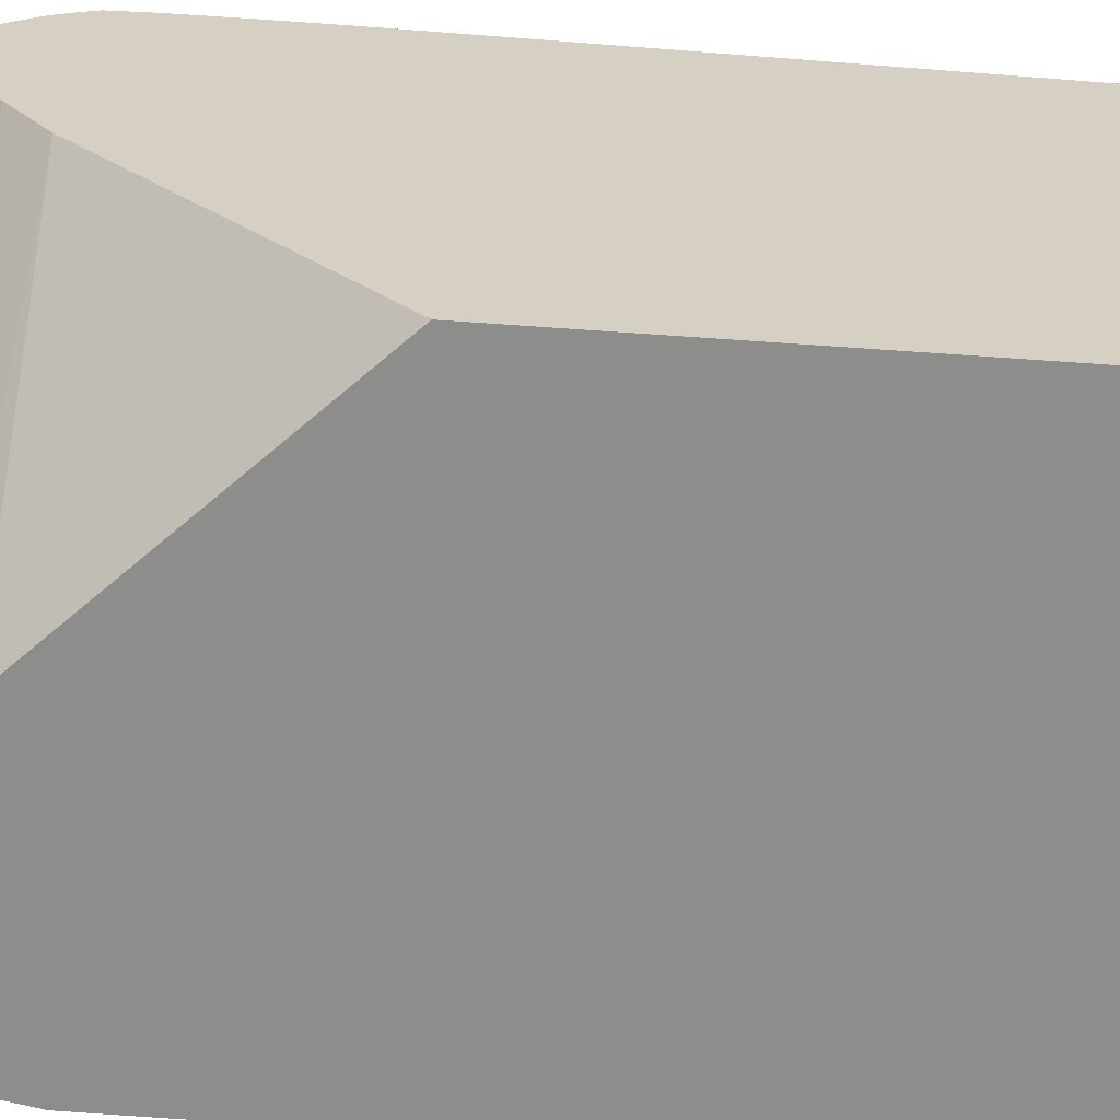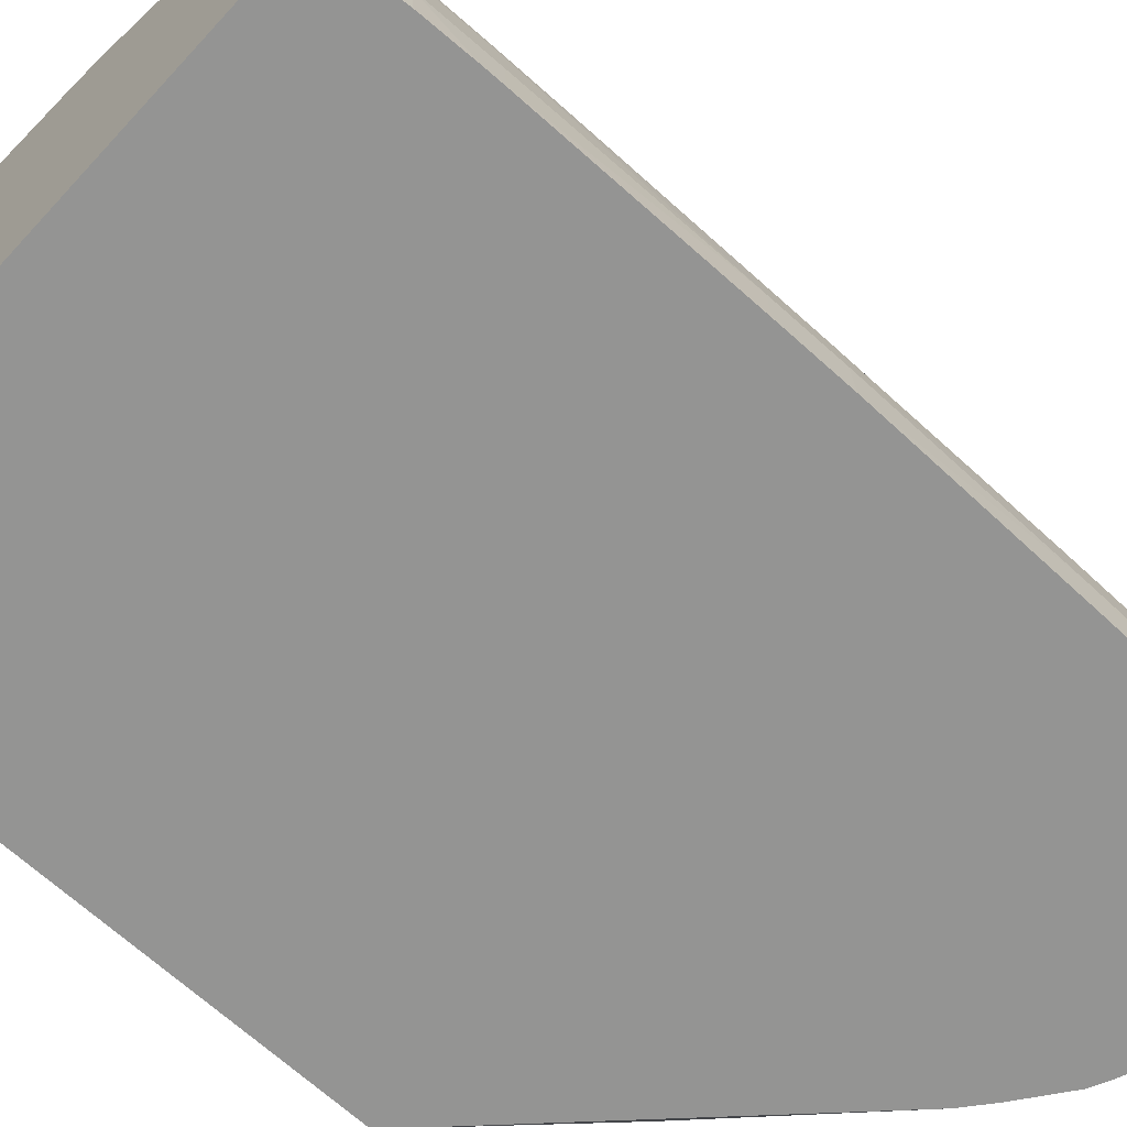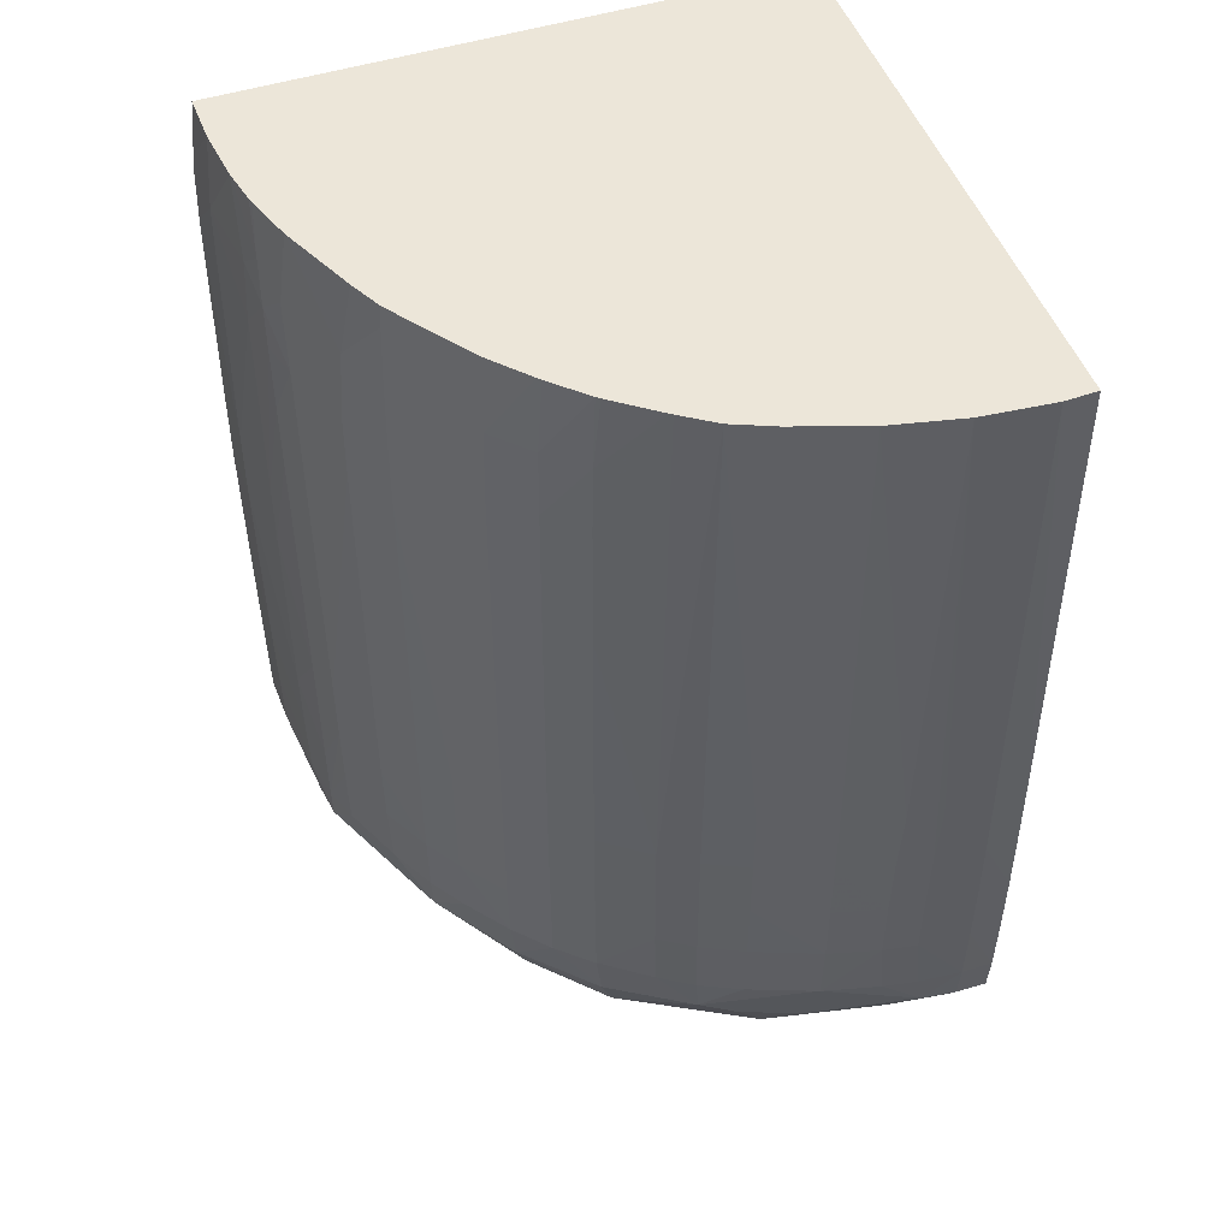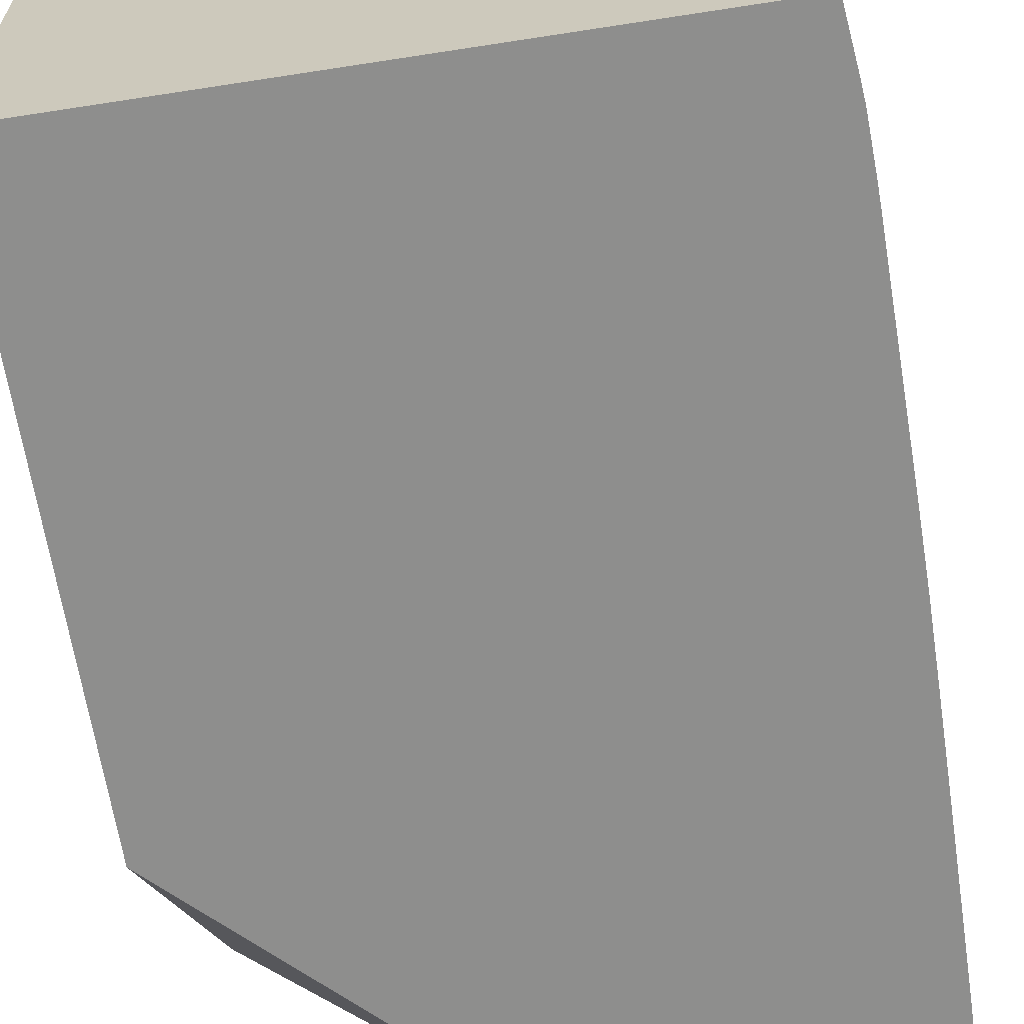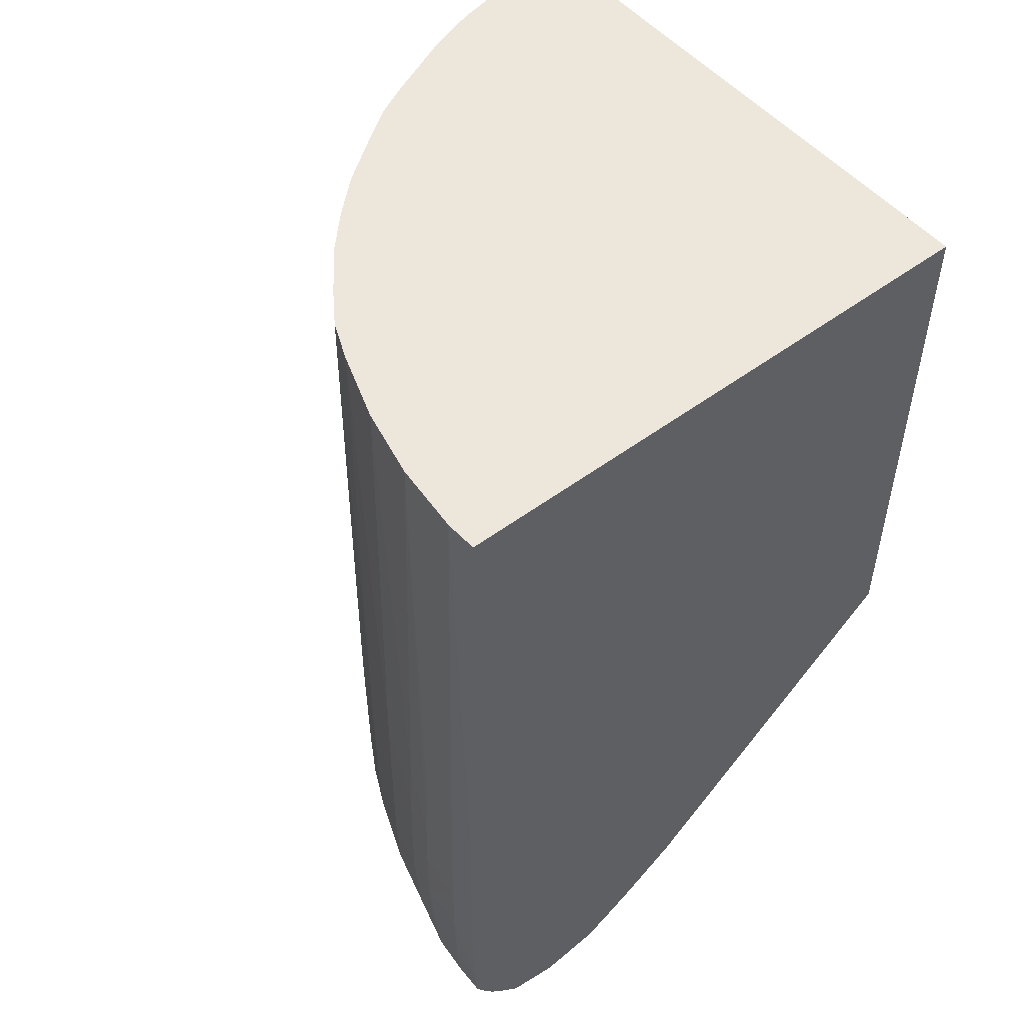
<metadata>
{"format":"obj","ext":"obj","renderer":"f3d","projection":"perspective","resolution":1024,"background":"white","views":[{"elev":-64.4,"azim":85.9,"up":"+Z"},{"elev":-67.0,"azim":-132.7,"up":"+Z"},{"elev":49.5,"azim":-19.4,"up":"+Y"},{"elev":-64.8,"azim":-171.1,"up":"+Z"},{"elev":51.5,"azim":51.0,"up":"+Y"}]}
</metadata>
<code>
v 0.009631 -0.8965 0.1565
v -0.004756 -0.8965 0.1551
v -0.004819 -0.9158 0.1551
v 0.009631 -0.9158 0.1564
v 0.0185 -0.9158 0.1564
v 0.0185 -0.8965 0.1564
v 0.009631 -0.8772 0.1563
v -0.004317 -0.8772 0.155
v -0.01439 -0.8965 0.1533
v -0.01445 -0.9158 0.1534
v -0.01397 -0.8772 0.1533
v -0.002874 -0.9351 0.1547
v 0.009631 -0.9351 0.1559
v 0.0185 -0.9351 0.156
v 0.0185 -0.8772 0.1562
v 0.0185 -0.8684 0.156
v 0.009631 -0.858 0.1559
v -0.00325 -0.858 0.1547
v -0.009652 -0.7214 0.1512
v -0.0129 -0.858 0.1532
v -0.02893 -0.8965 0.1495
v -0.02893 -0.858 0.1493
v -0.02893 -0.8772 0.1494
v -0.02893 -0.9158 0.1495
v -0.02893 -0.9351 0.1488
v -0.01251 -0.9351 0.153
v -0.02893 -0.7214 0.147
v -0.0007712 -0.9451 0.1544
v 0.009631 -0.9466 0.1549
v 0.0185 -0.9468 0.155
v 0.0185 -0.858 0.1558
v -0.0005358 -0.825 0.1543
v 0.009631 -0.7214 0.153
v -0.0482 -0.8772 0.1421
v -0.0482 -0.858 0.142
v -0.0482 -0.7214 0.1404
v -0.0482 -0.9158 0.142
v -0.0482 -0.9351 0.1414
v -0.0482 -0.8965 0.1421
v -0.05881 -0.9462 0.1355
v -0.02893 -0.9543 0.1434
v -0.008177 -0.9527 0.1491
v 0.009631 -0.9562 0.1494
v 0.0185 -0.952 0.152
v 0.0185 -0.7214 0.1527
v 0.01128 -0.7214 0.153
v -0.06028 -0.8772 0.1364
v -0.05911 -0.7214 0.1357
v -0.06008 -0.9158 0.1362
v -0.05967 -0.9351 0.136
v -0.06019 -0.8965 0.1363
v -0.08082 -0.9508 0.1186
v -0.07663 -0.9636 0.1153
v -0.05236 -0.959 0.1317
v -0.03951 -0.9643 0.1353
v -0.04684 -0.9533 0.1376
v -0.06929 -0.9351 0.1299
v -0.08281 -0.9351 0.1203
v -0.02893 -0.9653 0.1368
v 0.0185 -0.9564 0.1492
v -0.009652 -0.9666 0.1389
v 0.009631 -0.9669 0.1398
v 0.0185 -0.7214 -0.004027
v -0.06992 -0.8772 0.1303
v -0.06982 -0.8965 0.1303
v -0.06789 -0.7214 0.1297
v -0.0697 -0.9158 0.1302
v -0.09246 -0.9351 0.1119
v -0.09952 -0.9505 0.1002
v -0.08826 -0.9571 0.1077
v -0.09568 -0.9633 0.09564
v -0.08283 -0.9663 0.1024
v -0.06378 -0.9658 0.1189
v -0.04684 -0.9668 0.1253
v -0.08303 -0.9158 0.1205
v -0.09267 -0.9158 0.1122
v -0.02893 -0.9692 0.1253
v 0.0185 -0.9622 0.144
v -0.009652 -0.9705 0.1253
v 0.0185 -0.9666 0.1395
v 0.009631 -0.9703 0.1253
v 0.0185 -0.9685 0.1317
v -0.1381 -0.7214 -0.004027
v 0.0185 -0.8736 -0.004027
v -0.0828 -0.8001 0.1201
v -0.08321 -0.8772 0.1207
v -0.08319 -0.8965 0.1206
v -0.08248 -0.7616 0.1199
v -0.06872 -0.7214 0.1291
v -0.1015 -0.9351 0.1023
v -0.1019 -0.9158 0.1025
v -0.1168 -0.947 0.07883
v -0.1111 -0.9351 0.08986
v -0.1165 -0.9647 0.0595
v -0.09998 -0.9661 0.08279
v -0.1128 -0.9599 0.07236
v -0.08826 -0.9683 0.08823
v -0.06912 -0.968 0.1077
v -0.09282 -0.8965 0.1123
v -0.0482 -0.9709 0.106
v -0.106 -0.9725 -0.004027
v 0.0185 -0.97 0.1253
v -0.1378 -0.7214 0.009643
v -0.1397 -0.7367 -0.004027
v 0.0185 -0.946 0.07603
v -0.05589 -0.9477 -0.004027
v -0.09243 -0.8001 0.112
v -0.09212 -0.7616 0.1118
v -0.09285 -0.8772 0.1124
v -0.0822 -0.7423 0.1198
v -0.08049 -0.7214 0.1203
v -0.1115 -0.9158 0.09046
v -0.102 -0.8965 0.1027
v -0.1354 -0.9458 0.03992
v -0.1195 -0.9538 0.06656
v -0.1177 -0.9351 0.08021
v -0.1246 -0.9351 0.06748
v -0.1184 -0.966 0.0482
v -0.1063 -0.9673 0.06656
v -0.1308 -0.9579 0.02892
v -0.106 -0.9698 0.0482
v -0.08675 -0.9712 0.06748
v -0.06747 -0.9711 0.08675
v -0.102 -0.8772 0.1028
v -0.106 -0.9723 0.009643
v -0.08637 -0.9673 -0.004027
v 0.0185 -0.9674 0.1088
v -0.1184 -0.97 -0.004027
v -0.1361 -0.7214 0.02449
v -0.1402 -0.7423 -0.004027
v -0.1396 -0.7423 0.009643
v 0.0185 -0.9579 0.0927
v -0.06295 -0.9535 -0.004027
v -0.1017 -0.7616 0.1022
v -0.09184 -0.7423 0.1114
v -0.08148 -0.7214 0.1195
v -0.118 -0.9158 0.08081
v -0.1116 -0.8965 0.09055
v -0.1181 -0.8965 0.08092
v -0.1322 -0.9351 0.05051
v -0.1357 -0.9351 0.04088
v -0.1382 -0.9351 0.02892
v -0.1407 -0.9351 0.009643
v -0.1365 -0.9482 0.02892
v -0.1253 -0.9158 0.06748
v -0.1211 -0.9676 0.02892
v -0.1326 -0.9606 0.009643
v -0.1229 -0.9688 0.009643
v -0.106 -0.9713 0.02892
v -0.1117 -0.8772 0.09061
v -0.1113 -0.7809 0.09043
v -0.08 -0.9647 -0.004027
v -0.075 -0.9624 -0.004027
v 0.0185 -0.9647 0.1036
v -0.1233 -0.969 -0.004027
v -0.1359 -0.7214 0.02531
v -0.1366 -0.7425 0.03015
v -0.1407 -0.756 -0.004027
v -0.1401 -0.7616 0.009643
v -0.1374 -0.7616 0.02892
v -0.1011 -0.7423 0.1018
v -0.1113 -0.7616 0.09022
v -0.0903 -0.7214 0.111
v -0.1255 -0.8965 0.06748
v -0.1181 -0.8772 0.08097
v -0.1326 -0.9158 0.05086
v -0.1328 -0.8965 0.05108
v -0.1358 -0.9158 0.04121
v -0.1384 -0.9158 0.02892
v -0.141 -0.9158 0.009643
v -0.1411 -0.9351 -0.004027
v -0.1378 -0.9509 0.009643
v -0.1329 -0.9611 -0.004027
v -0.1181 -0.7809 0.08078
v -0.1341 -0.7214 0.03412
v -0.1347 -0.7362 0.03739
v -0.1352 -0.7491 0.03936
v -0.1409 -0.7616 -0.004027
v -0.1411 -0.8194 0.009643
v -0.1354 -0.7616 0.03999
v -0.1382 -0.8194 0.02892
v -0.1108 -0.7423 0.08926
v -0.09113 -0.7214 0.1102
v -0.09913 -0.7214 0.1013
v -0.09984 -0.7214 0.1005
v -0.1179 -0.7616 0.08057
v -0.1256 -0.8772 0.06748
v -0.1328 -0.8772 0.05109
v -0.1358 -0.8965 0.04145
v -0.1385 -0.8965 0.02892
v -0.1411 -0.8965 0.009643
v -0.1412 -0.9295 -0.004027
v -0.138 -0.9514 -0.004027
v -0.1251 -0.7616 0.06748
v -0.1253 -0.7809 0.06748
v -0.1337 -0.7214 0.03555
v -0.1322 -0.7425 0.04676
v -0.1295 -0.7214 0.0482
v -0.1325 -0.7616 0.04963
v -0.1416 -0.8194 -0.004027
v -0.1413 -0.8387 0.009643
v -0.1355 -0.7809 0.04046
v -0.1384 -0.8387 0.02892
v -0.1105 -0.7214 0.08576
v -0.1107 -0.7214 0.08554
v -0.1164 -0.7272 0.07828
v -0.1173 -0.7423 0.07963
v -0.1326 -0.7809 0.0501
v -0.1358 -0.8772 0.04146
v -0.1415 -0.8965 -0.004027
v -0.1418 -0.8387 -0.004027
v -0.1417 -0.858 -0.004027
v -0.1236 -0.7423 0.06748
v -0.1288 -0.7214 0.04982
v -0.1356 -0.8001 0.04069
v -0.116 -0.7214 0.07763
v -0.1202 -0.7214 0.06923
f 118 121 119
f 118 147 146
f 114 143 144
f 114 144 120
f 117 145 140
f 116 145 117
f 118 120 147
f 118 146 121
f 114 142 143
f 116 137 145
f 114 141 142
f 112 137 116
f 114 117 140
f 113 150 138
f 113 124 150
f 112 139 137
f 112 138 139
f 112 113 138
f 110 136 135
f 108 135 134
f 110 111 136
f 120 144 147
f 109 134 124
f 114 140 141
f 121 148 149
f 132 153 133
f 121 146 148
f 135 136 163
f 108 110 135
f 134 162 151
f 134 161 162
f 134 135 161
f 132 154 153
f 131 160 157
f 131 159 160
f 131 158 159
f 130 158 131
f 129 157 156
f 129 131 157
f 128 148 155
f 127 153 154
f 127 152 153
f 126 152 127
f 213 217 214
f 125 148 128
f 125 149 148
f 124 151 150
f 124 134 151
f 122 125 123
f 122 149 125
f 121 149 122
f 107 134 109
f 84 105 106
f 105 133 106
f 92 115 96
f 92 114 115
f 91 113 112
f 91 99 113
f 90 112 93
f 90 91 112
f 89 111 110
f 88 110 108
f 88 89 110
f 87 109 99
f 86 107 109
f 86 109 87
f 85 108 107
f 85 88 108
f 85 107 86
f 83 104 103
f 81 101 102
f 81 102 82
f 79 101 81
f 79 100 101
f 77 100 79
f 77 98 100
f 135 163 161
f 92 93 116
f 107 108 134
f 92 116 117
f 93 112 116
f 105 132 133
f 103 131 129
f 103 130 131
f 103 104 130
f 101 125 128
f 101 127 102
f 101 126 127
f 100 125 101
f 100 123 125
f 99 124 113
f 99 109 124
f 97 100 98
f 97 123 100
f 97 122 123
f 97 121 122
f 97 119 121
f 95 119 97
f 94 120 118
f 94 114 120
f 94 115 114
f 94 96 115
f 94 119 95
f 94 118 119
f 92 117 114
f 137 139 164
f 194 213 199
f 138 150 139
f 188 195 208
f 187 195 188
f 186 207 194
f 182 207 186
f 182 206 207
f 182 205 206
f 182 204 205
f 182 185 204
f 181 203 202
f 180 202 199
f 180 181 202
f 179 203 181
f 179 201 203
f 179 200 201
f 178 200 179
f 177 199 197
f 177 180 199
f 176 198 196
f 176 197 198
f 176 177 197
f 175 176 196
f 174 195 187
f 174 194 195
f 188 208 209
f 174 186 194
f 188 209 189
f 190 209 203
f 76 99 91
f 208 215 209
f 206 217 213
f 206 216 217
f 206 213 207
f 205 216 206
f 203 209 215
f 202 215 208
f 202 203 215
f 200 211 201
f 199 202 208
f 198 213 214
f 197 213 198
f 197 199 213
f 194 207 213
f 194 208 195
f 194 199 208
f 191 212 210
f 191 211 212
f 191 201 211
f 191 210 192
f 190 201 191
f 190 203 201
f 189 209 190
f 172 193 173
f 171 193 172
f 170 192 171
f 151 162 174
f 150 174 165
f 150 151 174
f 148 173 155
f 147 173 148
f 147 172 173
f 146 147 148
f 145 167 166
f 145 164 167
f 144 172 147
f 143 172 144
f 143 171 172
f 143 170 171
f 142 170 143
f 142 169 170
f 141 169 142
f 141 168 169
f 141 167 168
f 141 166 167
f 140 166 141
f 140 145 166
f 139 165 164
f 139 150 165
f 156 157 176
f 156 176 175
f 157 160 177
f 157 177 176
f 170 191 192
f 169 191 170
f 169 190 191
f 168 190 169
f 168 189 190
f 167 189 168
f 167 188 189
f 167 187 188
f 165 174 187
f 164 187 167
f 164 165 187
f 137 164 145
f 162 182 186
f 161 185 182
f 161 184 185
f 161 183 184
f 161 163 183
f 161 182 162
f 160 181 180
f 160 179 181
f 160 180 177
f 159 179 160
f 159 178 179
f 158 178 159
f 162 186 174
f 75 99 76
f 40 56 41
f 74 98 77
f 19 205 204
f 19 216 205
f 19 217 216
f 19 214 217
f 19 198 214
f 19 196 198
f 19 175 196
f 19 156 175
f 19 129 156
f 19 103 129
f 19 83 103
f 19 63 83
f 19 45 63
f 19 46 45
f 19 33 46
f 18 32 19
f 17 33 32
f 17 31 33
f 17 32 18
f 16 31 17
f 13 30 14
f 13 29 30
f 13 28 29
f 19 204 185
f 12 28 13
f 19 185 184
f 19 183 163
f 25 28 26
f 25 41 28
f 25 40 41
f 25 38 40
f 24 39 37
f 24 34 39
f 24 38 25
f 24 37 38
f 22 36 35
f 22 27 36
f 22 34 23
f 22 35 34
f 21 34 24
f 21 23 34
f 19 32 33
f 19 27 20
f 19 36 27
f 19 48 36
f 19 66 48
f 19 89 66
f 19 111 89
f 19 136 111
f 19 163 136
f 19 184 183
f 28 41 42
f 12 26 28
f 11 20 27
f 5 82 102
f 5 80 82
f 5 78 80
f 5 60 78
f 5 44 60
f 5 30 44
f 5 14 30
f 4 14 5
f 4 13 14
f 3 13 4
f 3 10 12
f 2 11 9
f 2 8 11
f 2 10 3
f 2 9 10
f 1 8 2
f 1 7 8
f 1 6 7
f 1 5 6
f 1 4 5
f 1 3 4
f 1 2 3
f 75 87 99
f 5 102 127
f 11 27 22
f 5 127 154
f 5 132 105
f 10 21 24
f 10 26 12
f 10 25 26
f 10 24 25
f 9 23 21
f 9 22 23
f 9 11 22
f 9 21 10
f 8 20 11
f 8 19 20
f 8 18 19
f 7 18 8
f 7 17 18
f 7 16 17
f 7 15 16
f 6 15 7
f 5 15 6
f 5 16 15
f 5 31 16
f 5 45 31
f 5 63 45
f 5 84 63
f 5 105 84
f 5 154 132
f 28 42 43
f 3 12 13
f 29 43 30
f 63 200 178
f 63 211 200
f 63 212 211
f 63 210 212
f 63 192 210
f 63 171 192
f 63 193 171
f 63 173 193
f 63 155 173
f 63 128 155
f 63 101 128
f 63 126 101
f 63 152 126
f 63 153 152
f 63 133 153
f 63 106 133
f 63 84 106
f 62 82 80
f 62 81 82
f 62 79 81
f 62 80 78
f 61 79 62
f 61 77 79
f 63 178 158
f 60 62 78
f 63 158 130
f 63 104 83
f 73 98 74
f 28 43 29
f 72 98 73
f 72 97 98
f 72 95 97
f 71 96 94
f 71 92 96
f 71 95 72
f 69 93 92
f 69 90 93
f 69 71 70
f 69 92 71
f 68 91 90
f 68 76 91
f 68 90 69
f 67 87 75
f 66 89 88
f 65 87 67
f 64 88 85
f 64 66 88
f 64 87 65
f 64 86 87
f 64 85 86
f 63 130 104
f 59 77 61
f 71 94 95
f 58 76 68
f 42 55 59
f 41 55 42
f 41 56 55
f 40 58 52
f 40 57 58
f 40 50 57
f 40 55 56
f 40 54 55
f 40 53 54
f 40 52 53
f 38 50 40
f 37 51 49
f 37 47 51
f 37 39 47
f 37 50 38
f 30 43 44
f 37 49 50
f 35 36 48
f 34 35 48
f 34 47 39
f 31 46 33
f 59 74 77
f 31 45 46
f 42 59 43
f 43 60 44
f 34 48 47
f 43 61 62
f 43 59 61
f 57 67 58
f 55 73 74
f 58 75 76
f 53 70 71
f 53 55 54
f 53 73 55
f 53 72 73
f 53 71 72
f 52 70 53
f 52 69 70
f 55 74 59
f 58 67 75
f 52 68 69
f 47 64 65
f 47 65 51
f 47 48 64
f 48 66 64
f 43 62 60
f 49 51 65
f 49 65 67
f 50 67 57
f 52 58 68
f 49 67 50

</code>
